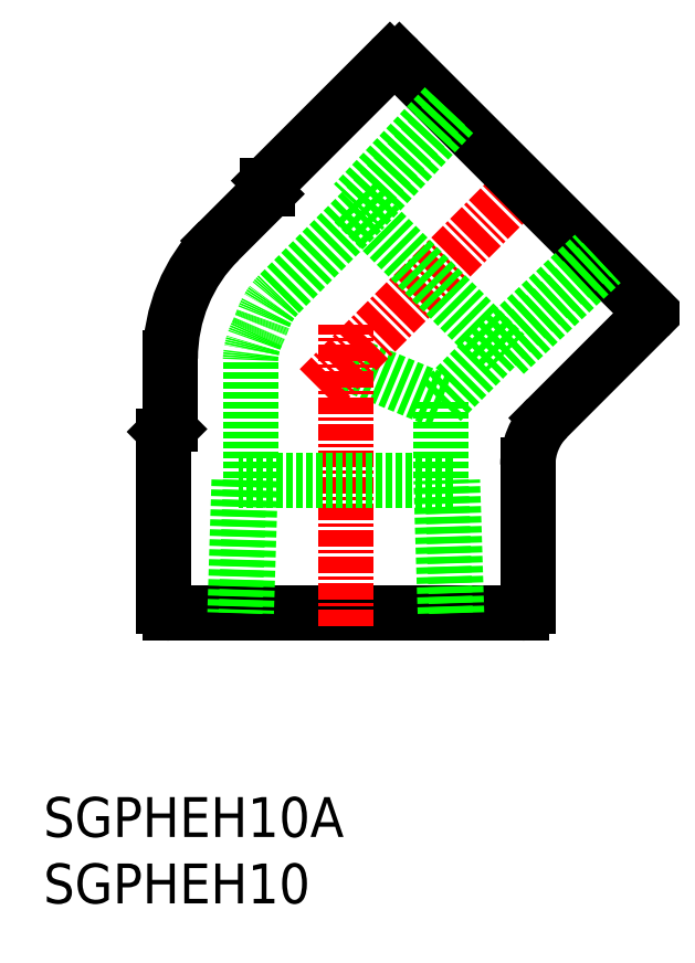
<metadata>
{"format":"dxf","ext":"dxf","renderer":"ezdxf+matplotlib","layout":"modelspace","background":"white","min_lineweight":24,"dpi":150}
</metadata>
<code>
0
SECTION
2
ENTITIES
0
TEXT
8
0
10
124.3
20
64.64
30
0
40
3
1
SGPHEH10
11
124.3
21
66.14
31
0
73
     2
0
TEXT
8
0
10
124.3
20
69.64
30
0
40
3
1
SGPHEH10A
11
124.3
21
71.14
31
0
73
     2
0
ARC
8
0
10
160.2
20
86.99
30
0
40
0.5
50
270
51
0
0
ARC
8
0
10
133.8
20
86.99
30
0
40
0.5
50
180
51
270
0
ARC
8
0
10
169.4
20
109.1
30
0
40
0.5
50
315
51
45
0
ARC
8
0
10
150.7
20
127.7
30
0
40
0.5
50
45
51
135
0
LINE
8
0
10
154.2
20
102.4
30
0
11
147
21
105.4
31
0
0
LINE
8
0
10
169.7
20
108.7
30
0
11
162.2
21
101.2
31
0
0
LINE
8
0
10
133.3
20
86.99
30
0
11
133.3
21
99.78
31
0
0
ARC
8
0
10
133.3
20
100.7
30
0
40
0.5
50
315
51
0
0
ARC
8
0
10
133.8
20
99.78
30
0
40
0.5
50
135
51
180
0
LINE
8
0
10
133.5
20
100.1
30
0
11
133.7
21
100.3
31
0
0
LINE
8
0
10
133.8
20
100.7
30
0
11
133.8
21
105.7
31
0
0
LINE
8
0
10
139.8
20
105.4
30
0
11
139.8
21
96.49
31
0
0
LINE
8
0
10
154.2
20
102.4
30
0
11
154.2
21
96.54
31
0
0
LINE
8
0
10
133.8
20
86.49
30
0
11
160.2
21
86.49
31
0
0
LINE
8
0
10
160.7
20
86.99
30
0
11
160.7
21
97.64
31
0
0
ARC
8
0
10
140.6
20
118.4
30
0
40
0.5
50
315
51
360
0
ARC
8
0
10
141.6
20
118.7
30
0
40
0.5
50
135
51
180
0
LINE
8
0
10
141.1
20
118.7
30
0
11
141.1
21
118.4
31
0
0
LINE
8
0
10
141
20
118
30
0
11
137.5
21
114.5
31
0
0
LINE
8
CENTER
10
147
20
85.49
30
0
11
147
21
108.2
31
0
0
LINE
8
CENTER
10
145
20
103.4
30
0
11
161.1
21
119.5
31
0
0
LINE
8
0
10
150.3
20
128.1
30
0
11
141.3
21
119
31
0
0
LINE
8
0
10
169.7
20
109.4
30
0
11
151
21
128.1
31
0
0
ARC
8
0
10
165.7
20
97.64
30
0
40
5
50
135
51
180
0
ARC
8
0
10
146.3
20
105.7
30
0
40
12.5
50
135
51
180
0
LINE
8
0
10
154.5
20
86.49
30
0
11
154.2
21
96.49
31
0
0
LINE
8
0
10
155.4
20
86.49
30
0
11
155
21
96.49
31
0
0
LINE
8
0
10
155
20
96.49
30
0
11
139
21
96.49
31
0
0
LINE
8
0
10
139.8
20
96.49
30
0
11
139.5
21
86.49
31
0
0
LINE
8
0
10
139
20
96.49
30
0
11
138.7
21
86.49
31
0
0
ARC
8
0
10
144.7
20
105.4
30
0
40
4.872
50
154.6
51
180
0
ARC
8
0
10
145.4
20
107
30
0
40
4.872
50
135
51
160.4
0
ARC
8
0
10
129
20
112.8
30
0
40
12.5
50
334.6
51
340.4
0
LINE
8
0
10
142
20
110.6
30
0
11
148.2
21
116.7
31
0
0
LINE
8
0
10
154.2
20
102.4
30
0
11
158.4
21
106.6
31
0
0
LINE
8
0
10
159
20
106
30
0
11
166.3
21
112.9
31
0
0
LINE
8
0
10
158.4
20
106.6
30
0
11
165.7
21
113.5
31
0
0
LINE
8
0
10
147.6
20
117.4
30
0
11
159
21
106
31
0
0
LINE
8
0
10
154.5
20
124.7
30
0
11
147.6
21
117.4
31
0
0
LINE
8
0
10
155.1
20
124
30
0
11
148.2
21
116.8
31
0
0
ENDSEC
0
EOF

</code>
